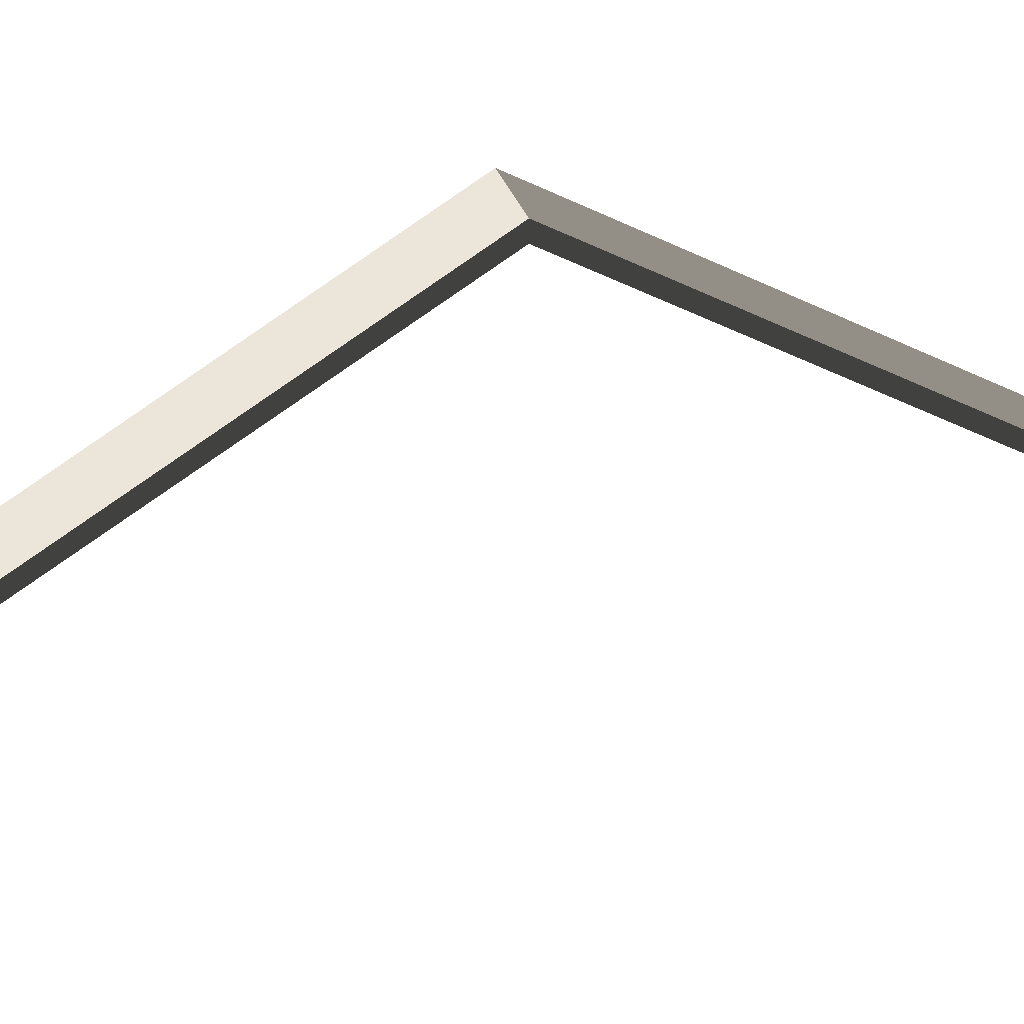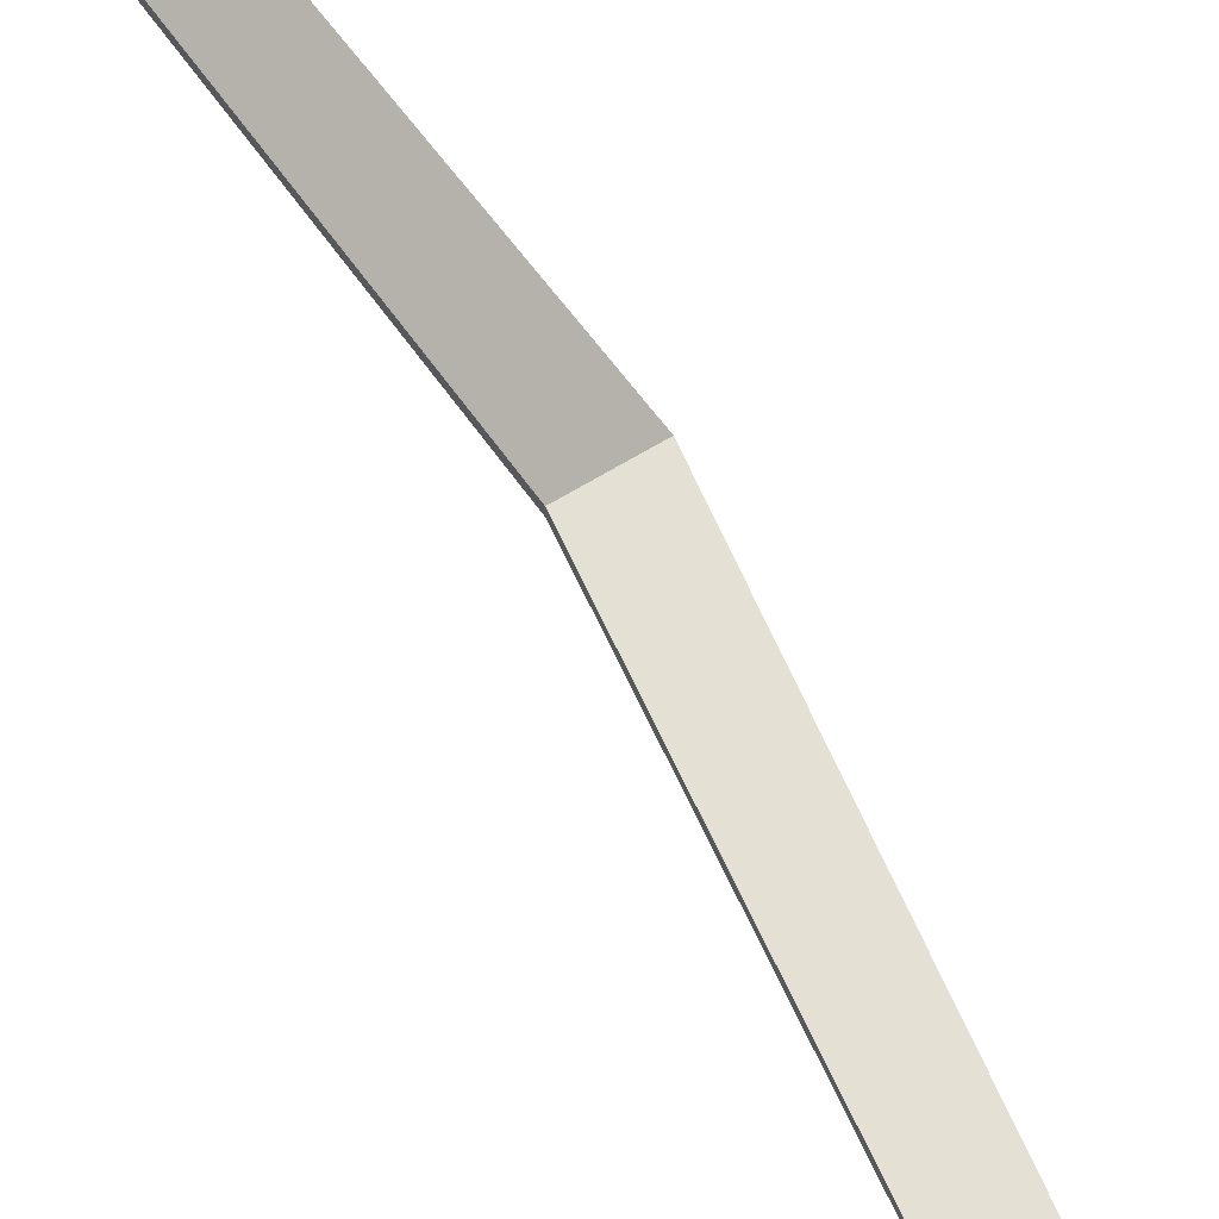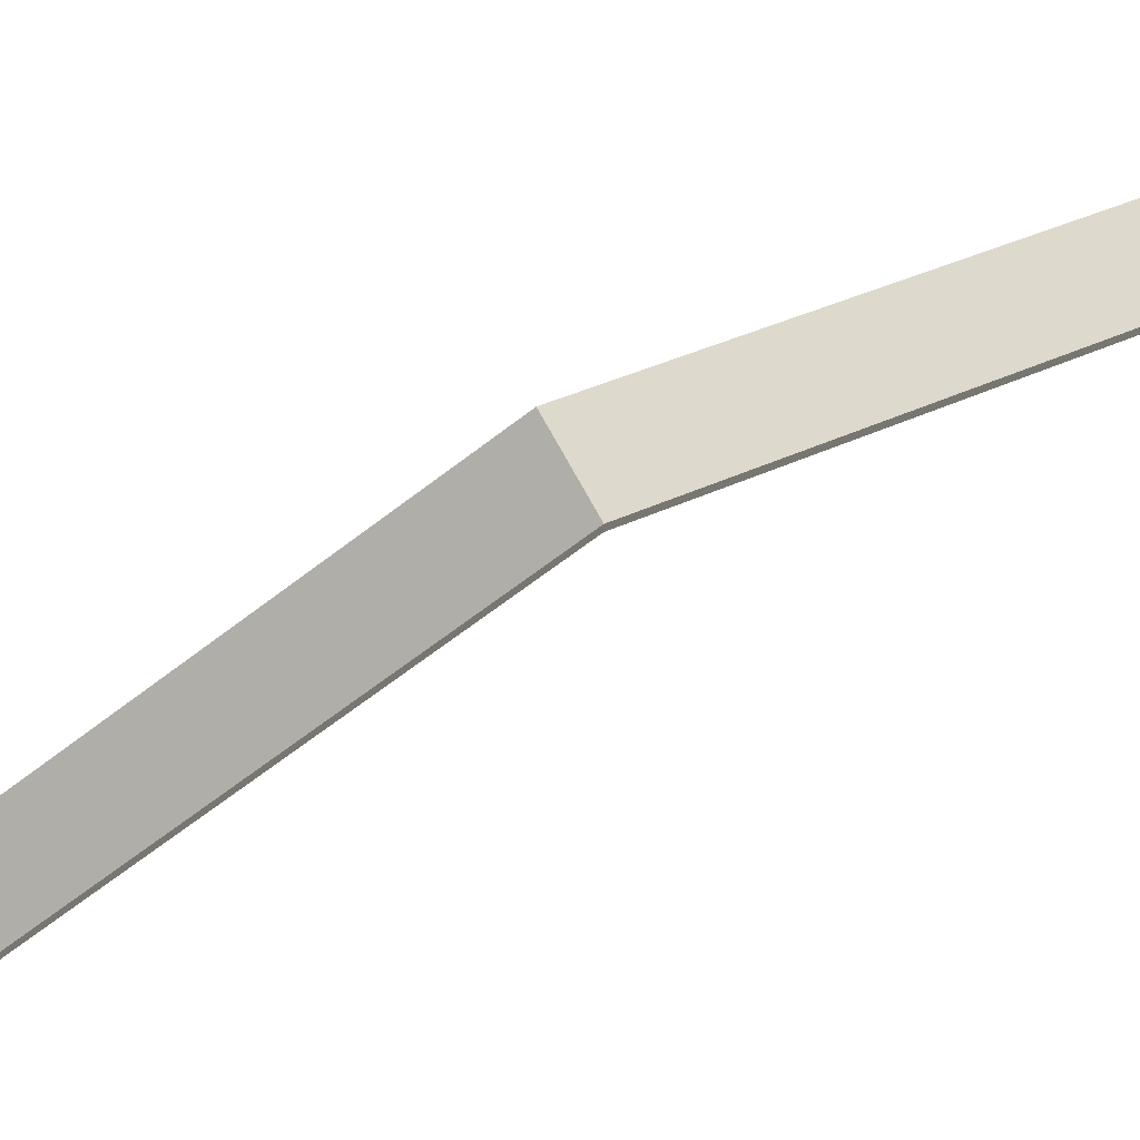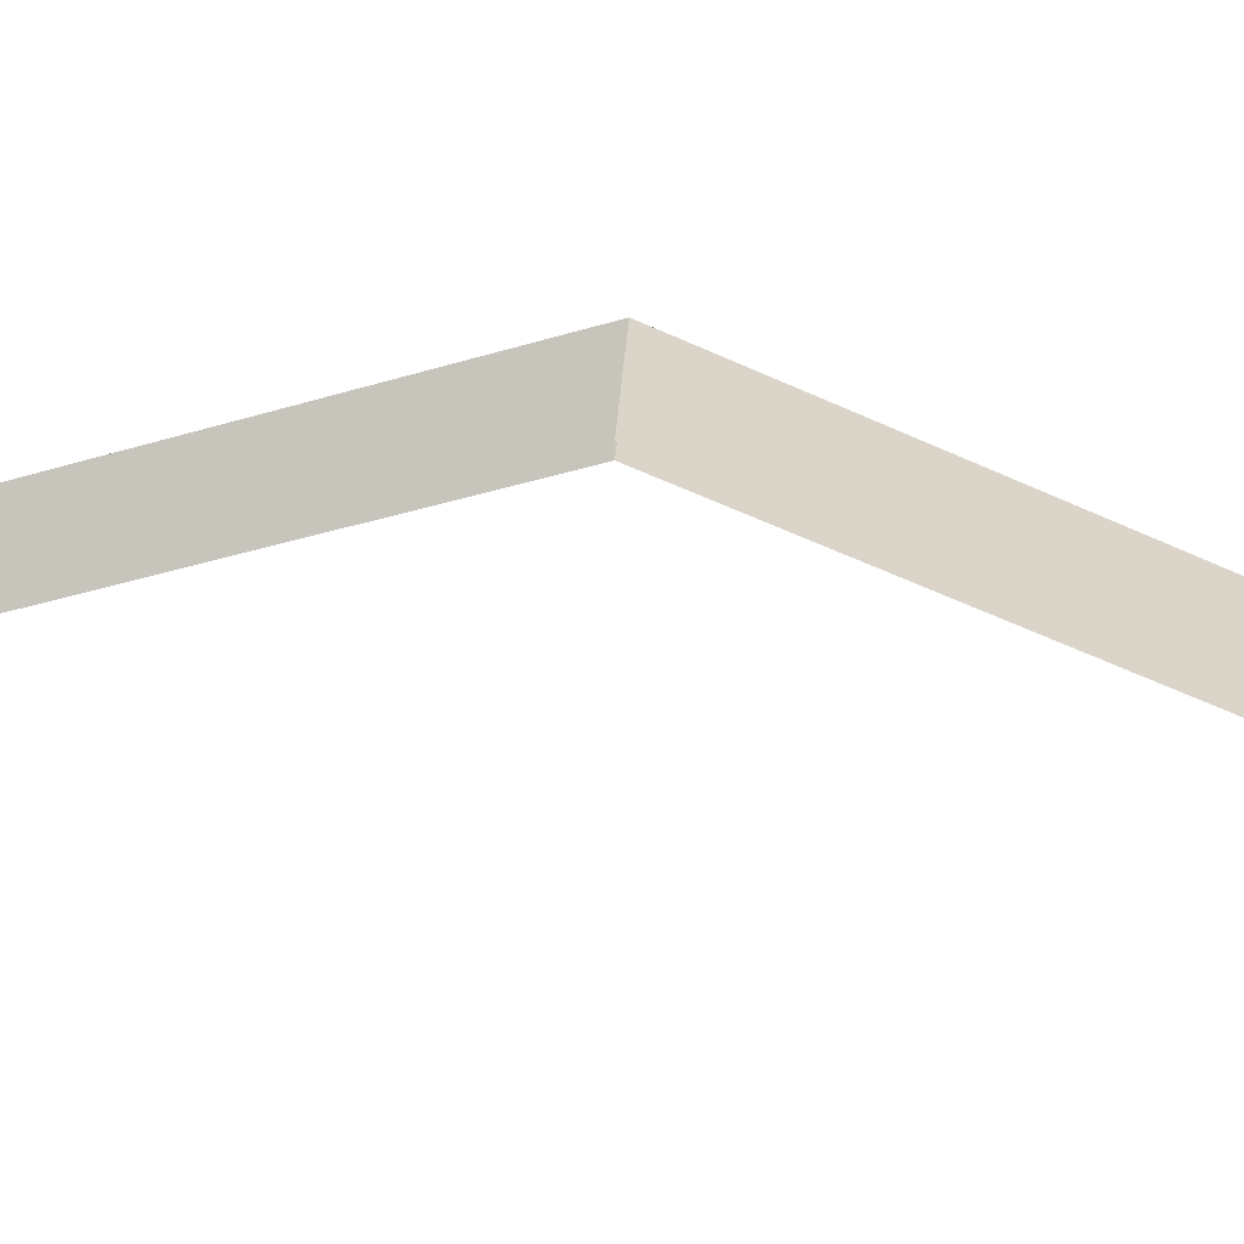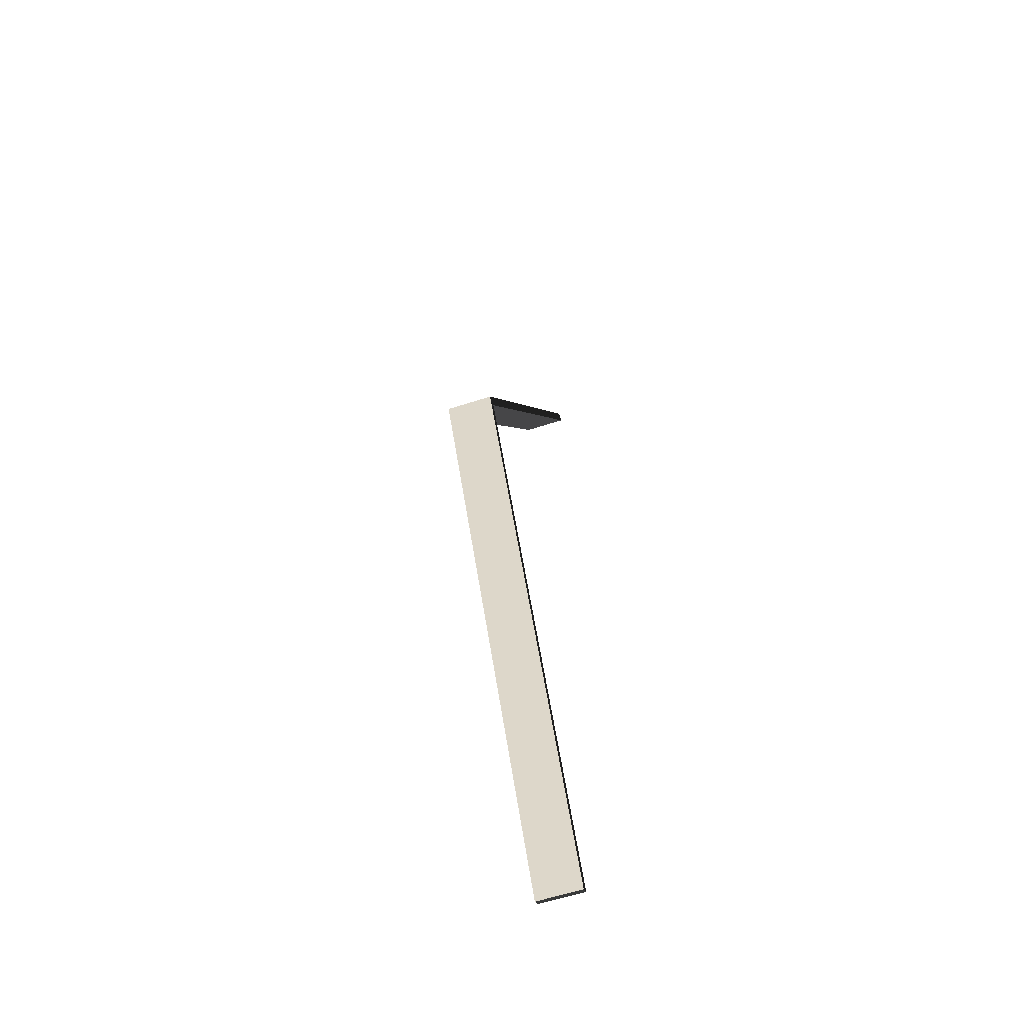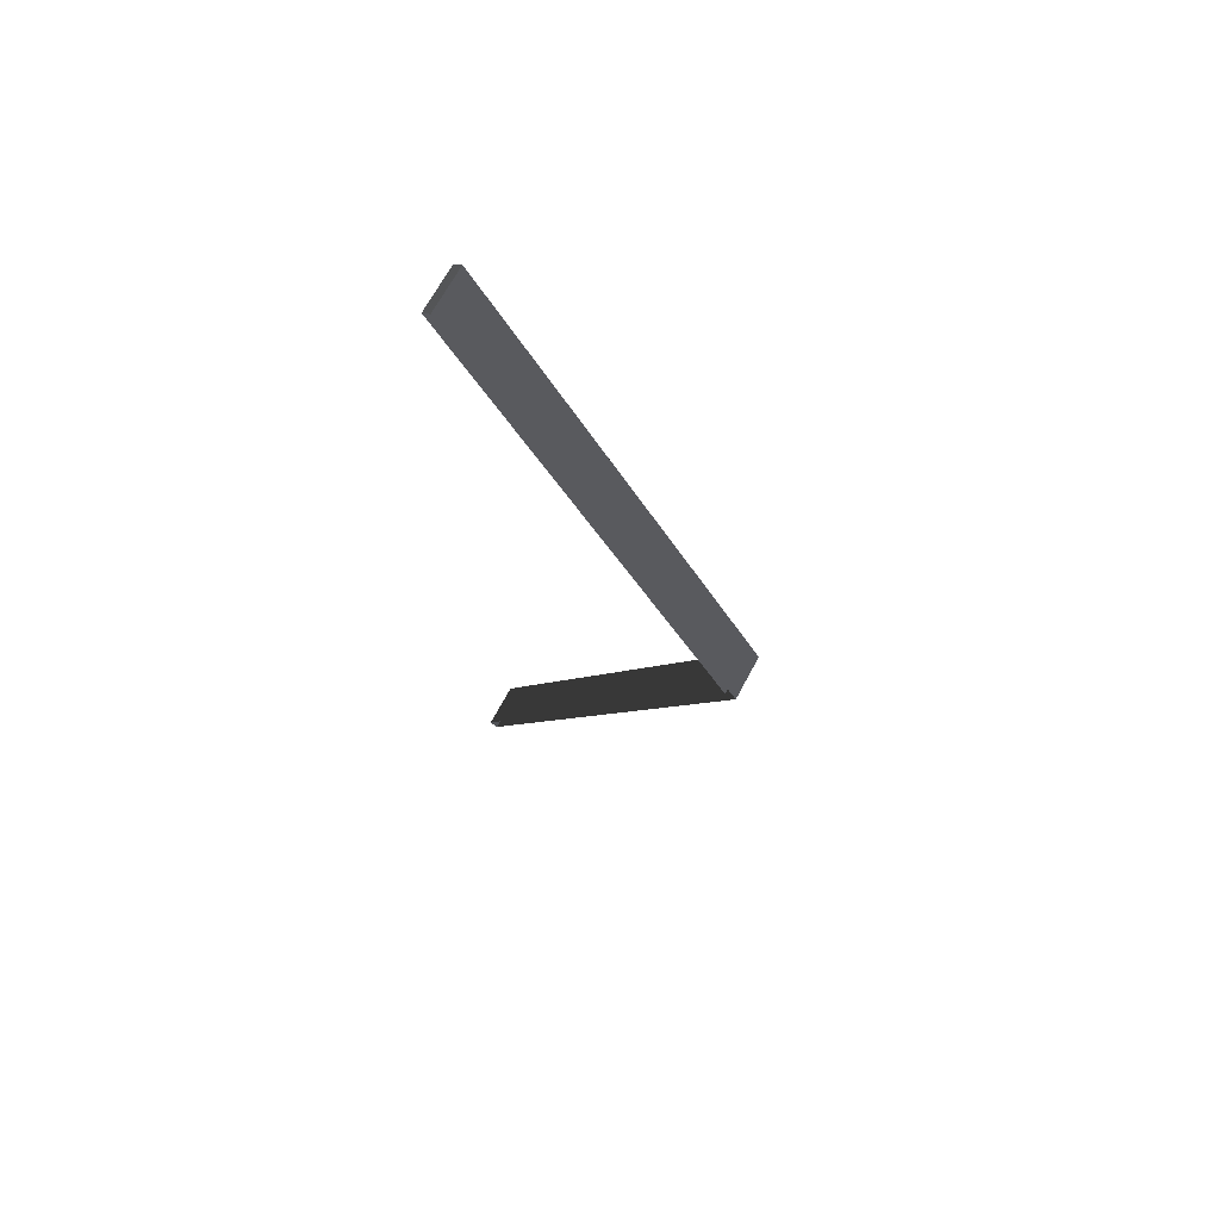
<metadata>
{"format":"obj","ext":"obj","renderer":"f3d","projection":"perspective","resolution":1024,"background":"white","views":[{"elev":29.7,"azim":-106.2,"up":"+Y"},{"elev":72.2,"azim":-30.3,"up":"+Y"},{"elev":75.7,"azim":-119.1,"up":"+Y"},{"elev":58.0,"azim":95.5,"up":"+Y"},{"elev":-59.4,"azim":-161.4,"up":"+Z"},{"elev":68.2,"azim":118.1,"up":"+Z"}]}
</metadata>
<code>
v 1.321e-06 5.4 4.5
v -0.5 2.435 -0.5131
v 2.578e-06 2.435 -0.5131
v -0.5 5.4 4.5
v -0.5 2.349 -0.4622
v -0.5 5.4 4.5
v -0.5 5.284 4.5
v -0.5 2.435 -0.5131
v -0.5 2.349 9.462
v -0.5 2.435 9.513
v 2.539e-06 2.349 -0.4622
v -0.5 2.435 -0.5131
v -0.5 2.349 -0.4622
v 2.578e-06 2.435 -0.5131
v -0.5 2.349 -0.4622
v 1.337e-06 5.284 4.5
v 2.539e-06 2.349 -0.4622
v -0.5 5.284 4.5
v -0.5 2.435 9.513
v 1.321e-06 5.4 4.5
v 1.911e-07 2.435 9.513
v -0.5 5.4 4.5
v -0.5 2.435 9.513
v 1.62e-07 2.349 9.462
v -0.5 2.349 9.462
v 1.911e-07 2.435 9.513
v -0.5 2.349 9.462
v 1.337e-06 5.284 4.5
v -0.5 5.284 4.5
v 1.62e-07 2.349 9.462
g roof01_9m_endL_A_8555_875
f 1 3 2
f 2 4 1
f 5 7 6
f 6 8 5
f 6 7 9
f 9 10 6
f 11 13 12
f 12 14 11
f 15 17 16
f 16 18 15
f 19 21 20
f 20 22 19
f 23 25 24
f 24 26 23
f 27 29 28
f 28 30 27

</code>
